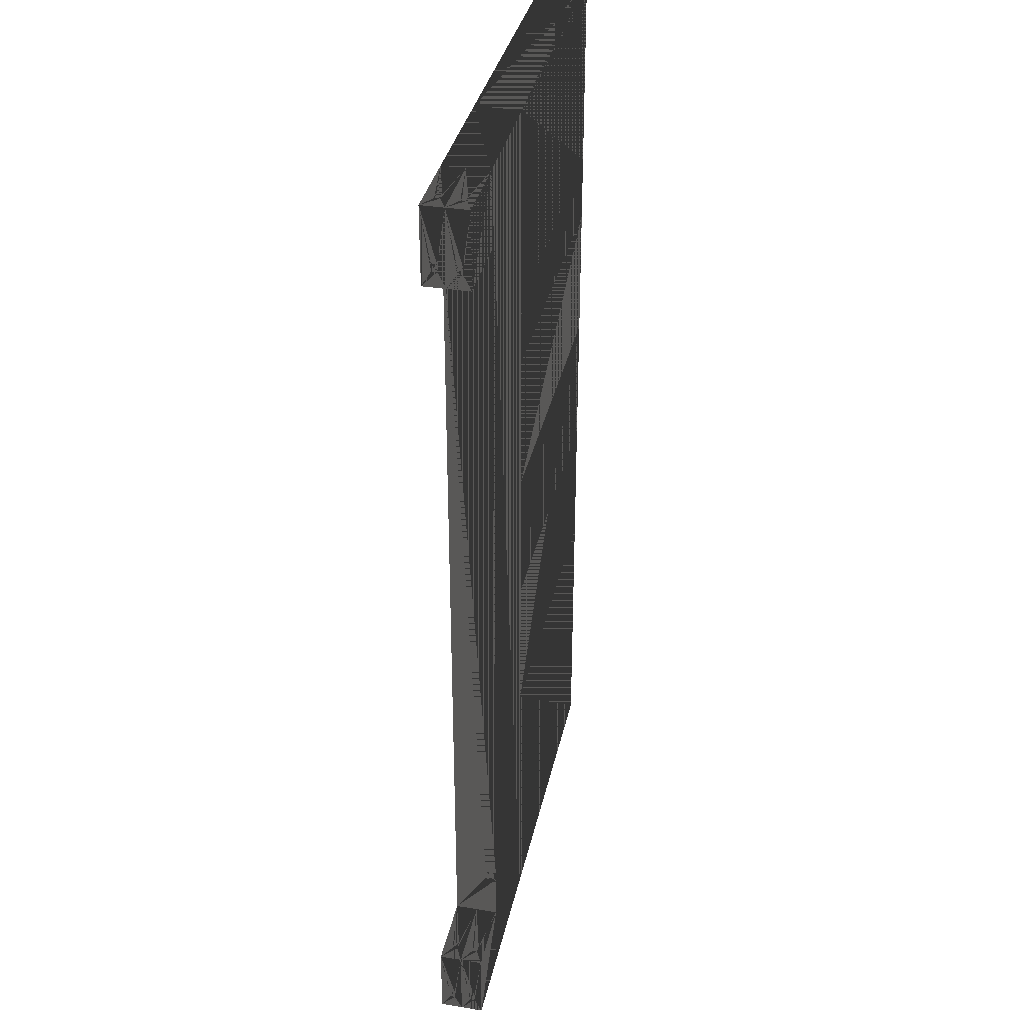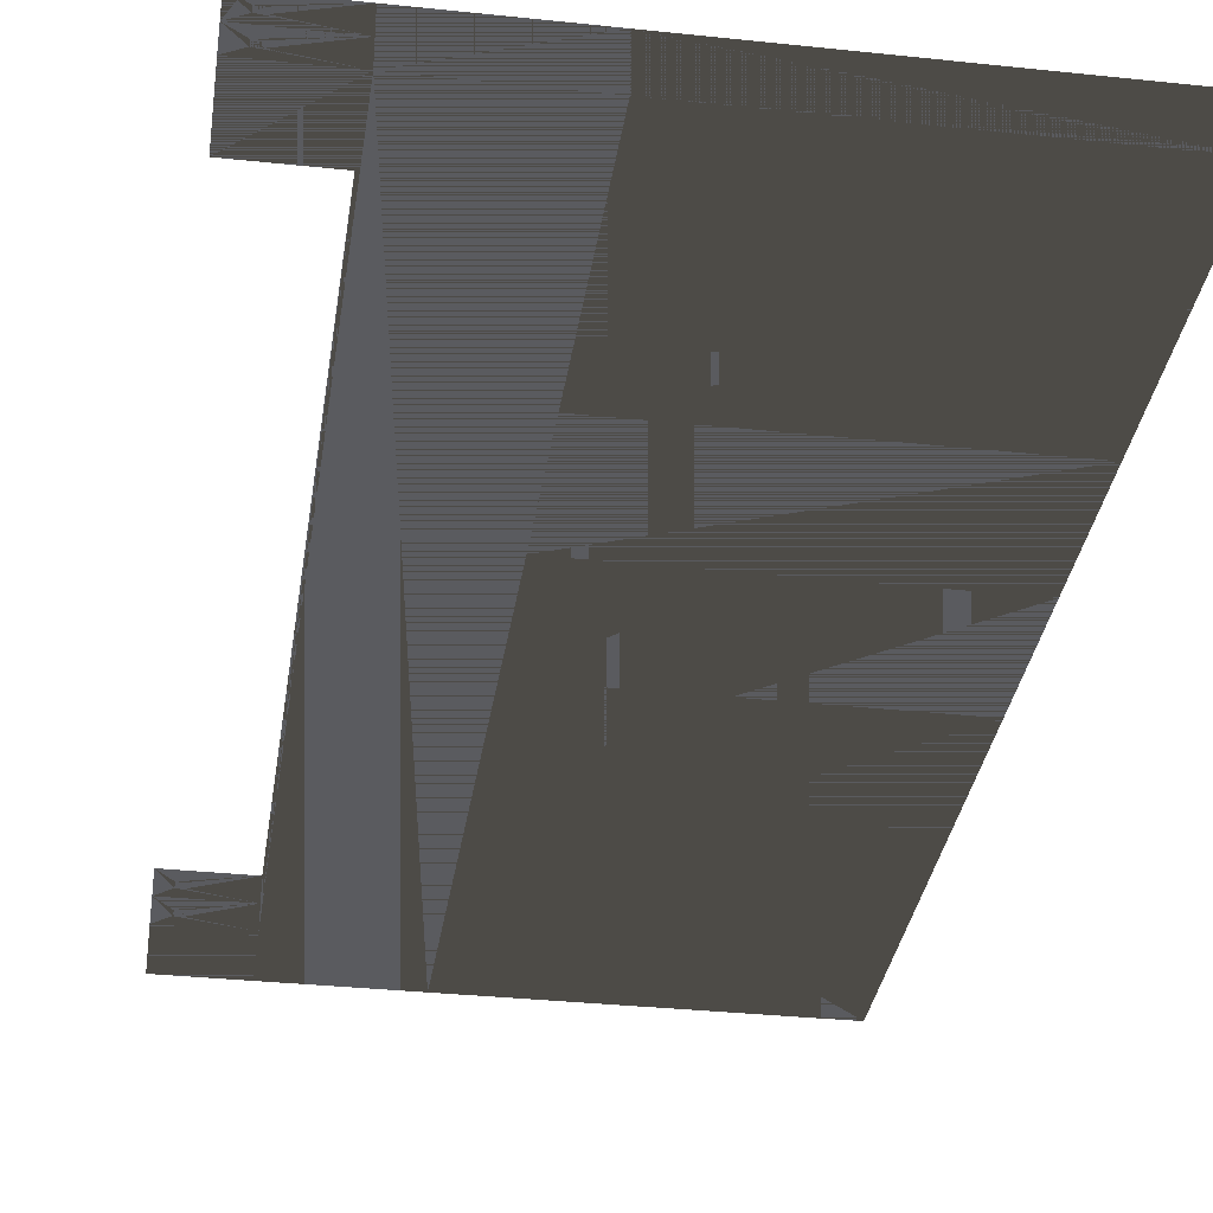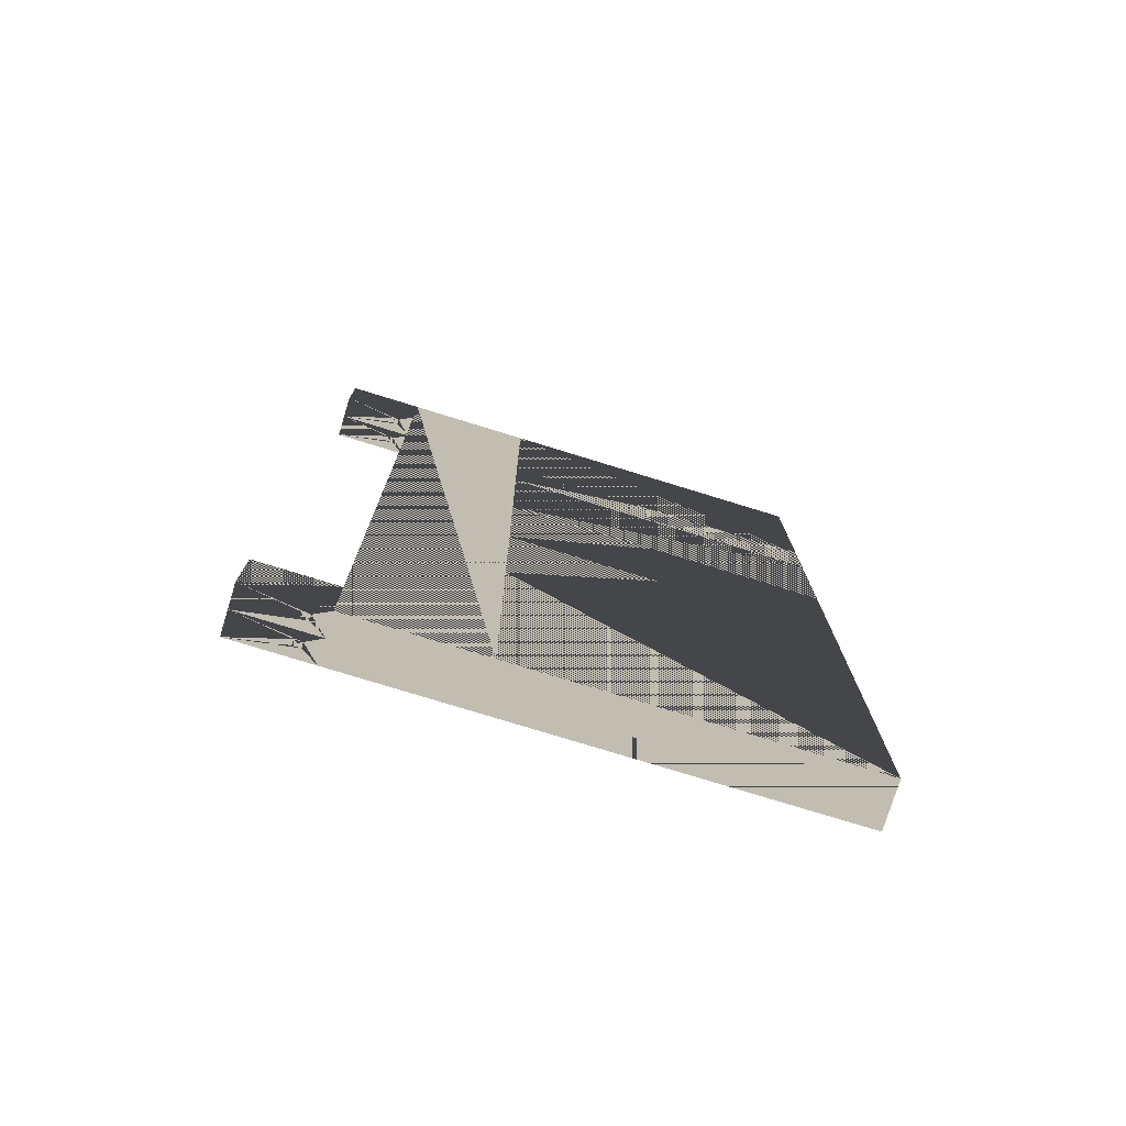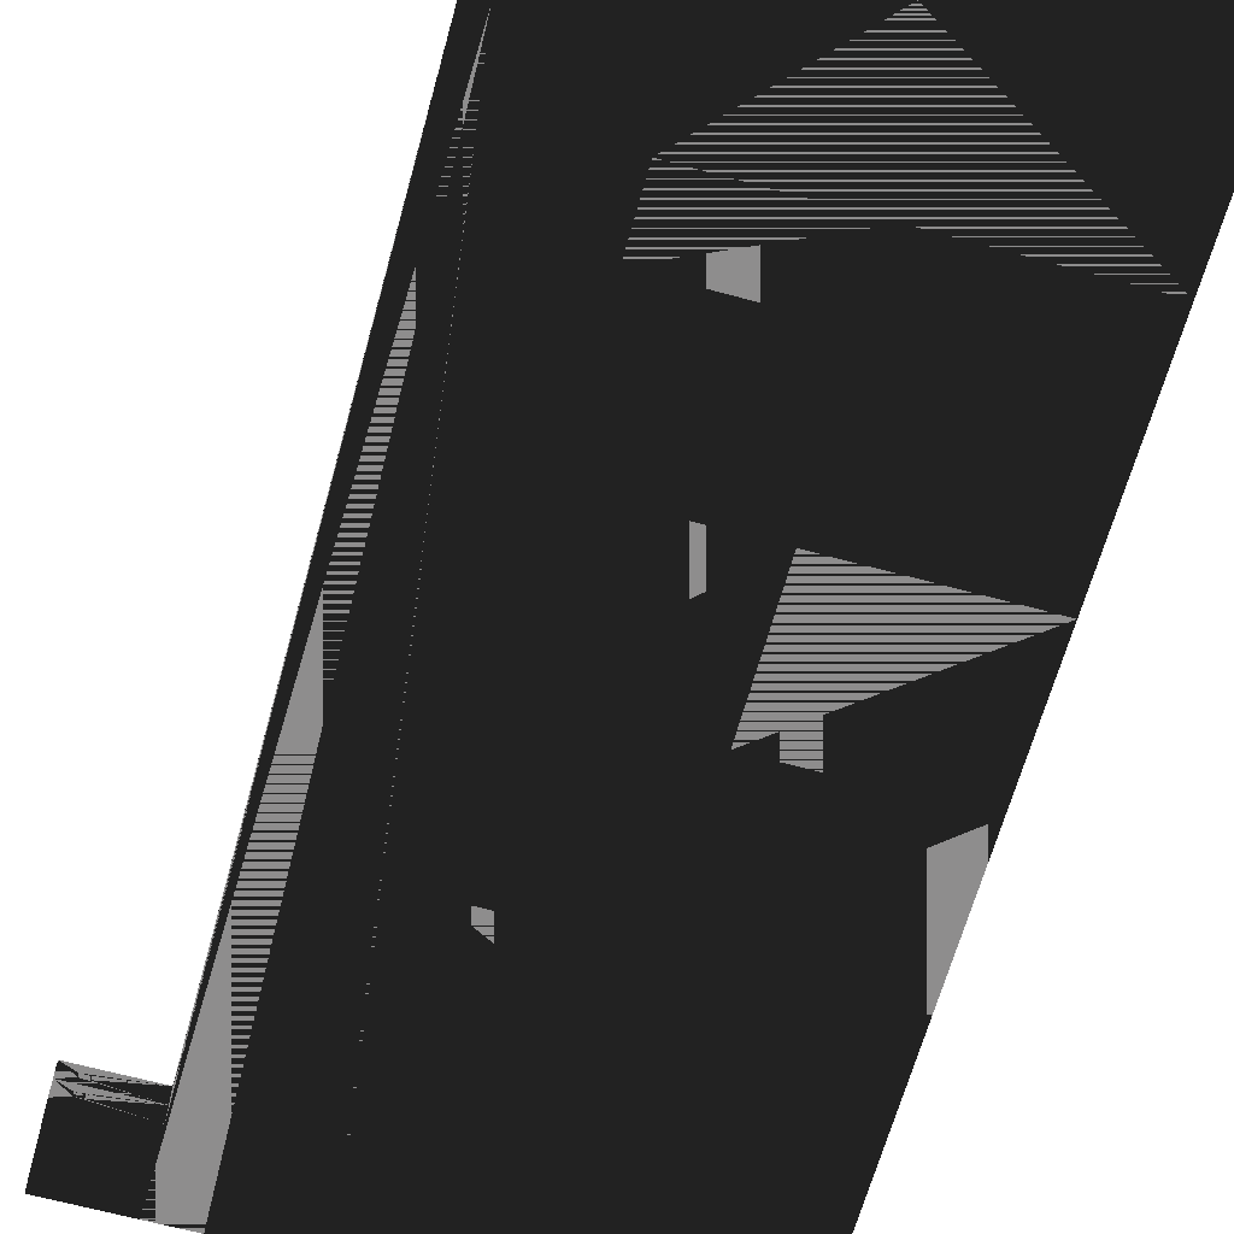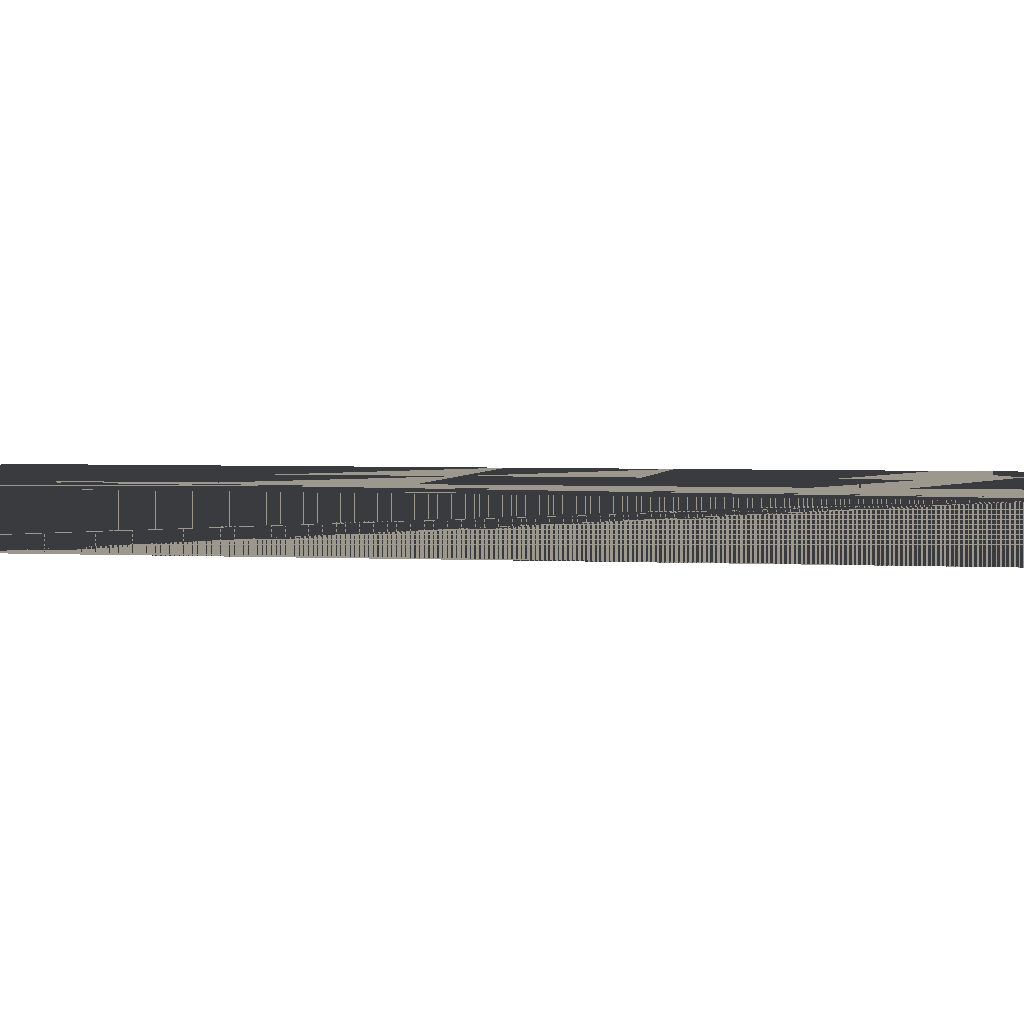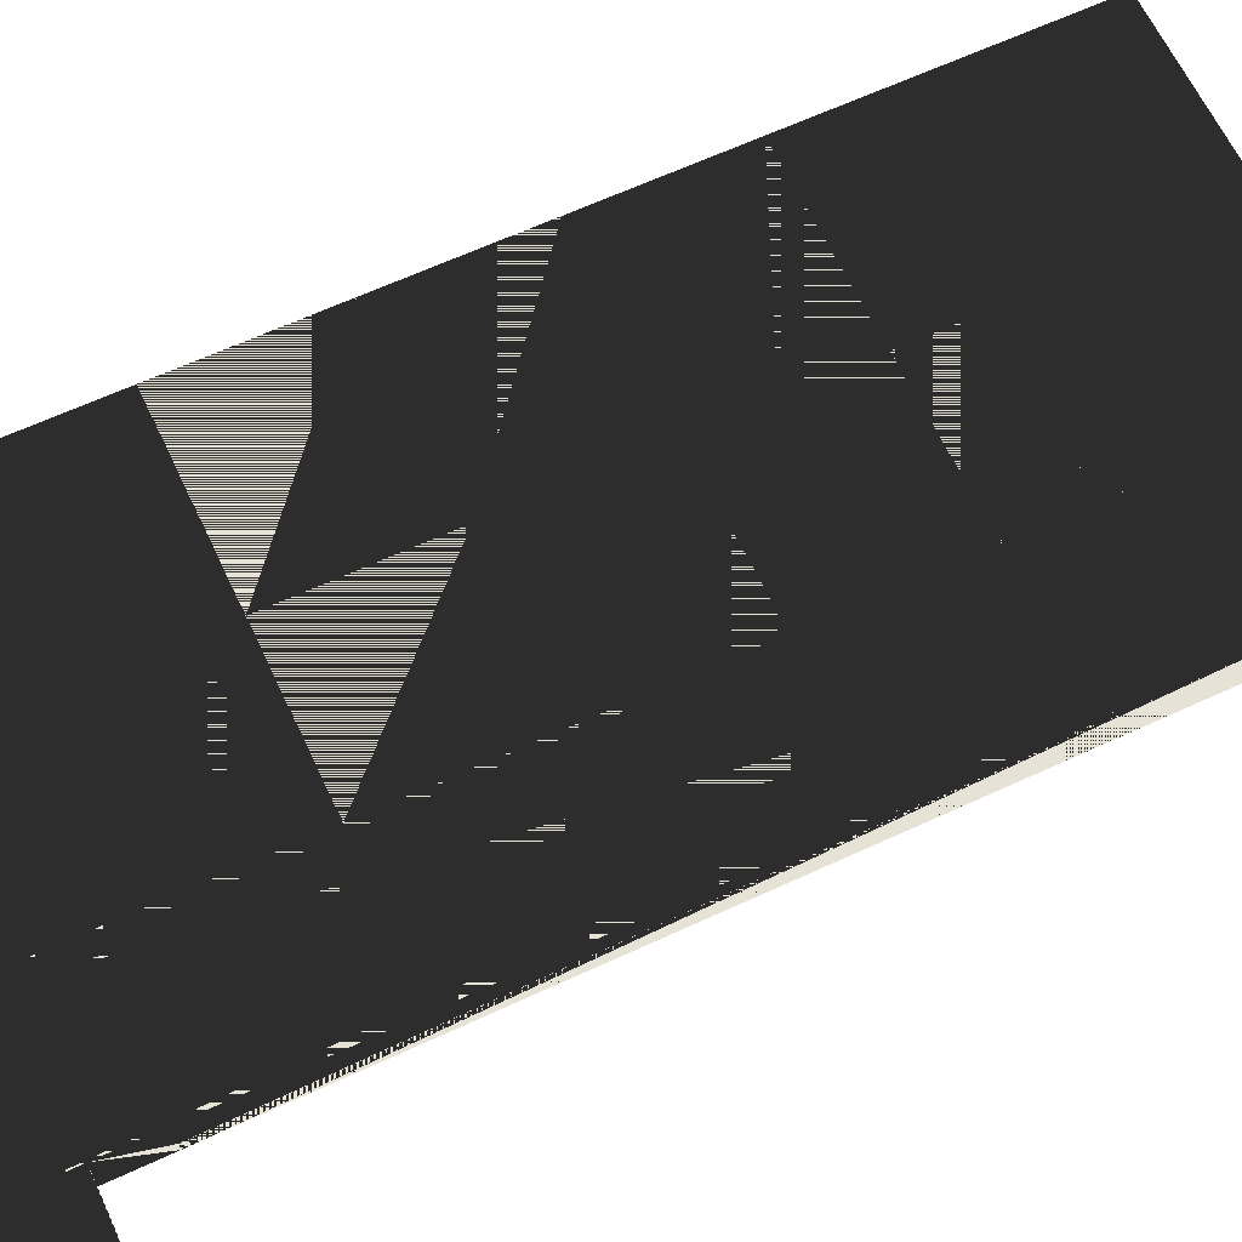
<metadata>
{"format":"obj","ext":"obj","renderer":"f3d","projection":"perspective","resolution":1024,"background":"white","views":[{"elev":35.3,"azim":102.2,"up":"+Y"},{"elev":-33.3,"azim":171.7,"up":"+Z"},{"elev":-77.0,"azim":162.9,"up":"+Y"},{"elev":-64.7,"azim":164.6,"up":"+Z"},{"elev":3.0,"azim":101.4,"up":"+Z"},{"elev":63.8,"azim":64.9,"up":"+Z"}]}
</metadata>
<code>
v 14.33 -49.23 -0
v -63.09 -49.23 -0
v -63.09 -117.5 -0
v 14.33 -117.5 -0
v -63.09 -49.23 10.69
v -21.03 -49.23 0
v -21.03 -49.23 10.69
v -63.09 -117.5 10.69
v 14.33 -117.5 10.69
v 14.33 -49.23 10.69
v -63.09 -13.87 -0
v -21.03 -13.87 -0
v -63.09 -13.87 10.69
v -21.03 -13.87 10.69
v 14.33 -13.87 -0
v 14.33 -13.87 10.69
v -63.09 19.66 -0
v -21.03 19.66 -0
v -63.09 19.66 10.69
v -21.03 19.66 10.69
v 14.33 19.66 -0
v 14.33 19.66 10.69
v -63.09 53.8 -0
v 14.33 53.8 -0
v -63.09 53.8 10.69
v 14.33 53.8 10.69
v -63.09 69.95 -0
v -21.03 53.8 -0
v -21.03 69.95 -0
v -21.03 53.8 10.69
v -21.03 69.95 10.69
v -63.09 69.95 10.69
v 14.33 69.95 -0
v 14.33 69.95 10.69
v 14.33 117.5 -0
v -63.09 117.5 -0
v 14.33 117.5 10.69
v -63.09 117.5 10.69
v 44.81 117.5 -0
v 44.81 -117.5 -0
v 44.81 -117.5 10.69
v 44.81 117.5 10.69
v 44.81 99.21 10.69
v 44.81 117.5 5.347
v 44.81 99.21 5.347
v 44.81 -99.21 -0
v 63.09 -117.5 -0
v 63.09 -99.21 -0
v 48.46 -117.5 1.829
v 44.81 -117.5 5.347
v 48.46 -117.5 3.048
v 50.29 -117.5 1.829
v 63.09 -117.5 5.347
v 50.29 -117.5 3.048
v 59.44 -99.21 1.829
v 63.09 -99.21 5.347
v 59.44 -99.21 3.048
v 57.61 -99.21 1.829
v 44.81 -99.21 5.347
v 57.61 -99.21 3.048
v 63.09 -113.8 1.829
v 63.09 -113.8 3.048
v 63.09 -112 1.829
v 63.09 -112 3.048
v 59.44 -99.21 7.176
v 63.09 -99.21 10.69
v 59.44 -99.21 8.395
v 57.61 -99.21 7.176
v 44.81 -99.21 10.69
v 57.61 -99.21 8.395
v 63.09 -113.8 7.176
v 63.09 -117.5 10.69
v 63.09 -113.8 8.395
v 63.09 -112 7.176
v 63.09 -112 8.395
v 48.46 -117.5 7.176
v 48.46 -117.5 8.395
v 50.29 -117.5 7.176
v 50.29 -117.5 8.395
v 63.09 99.21 -0
v 63.09 117.5 -0
v 44.81 99.21 -0
v 59.44 117.5 1.829
v 63.09 117.5 5.347
v 59.44 117.5 3.048
v 57.61 117.5 1.829
v 57.61 117.5 3.048
v 63.09 99.21 5.347
v 48.46 99.21 1.829
v 48.46 99.21 3.048
v 50.29 99.21 1.829
v 50.29 99.21 3.048
v 63.09 102.9 1.829
v 63.09 102.9 3.048
v 63.09 104.7 1.829
v 63.09 104.7 3.048
v 63.09 102.9 7.176
v 63.09 99.21 10.69
v 63.09 102.9 8.479
v 63.09 104.7 7.176
v 63.09 117.5 10.69
v 63.09 104.7 8.479
v 59.44 117.5 7.176
v 59.44 117.5 8.395
v 57.61 117.5 7.176
v 57.61 117.5 8.395
v 48.46 99.21 7.176
v 48.46 99.21 8.395
v 50.29 99.21 7.176
v 50.29 99.21 8.395
v 44.81 -87.02 0
v 44.81 -87.02 2.743
v 44.81 -84.58 0
v 44.81 -84.58 2.743
f 1 2 3
f 3 2 1
f 1 3 4
f 4 3 1
f 5 6 7
f 7 6 5
f 5 2 6
f 6 2 5
f 8 2 5
f 5 2 8
f 8 3 2
f 2 3 8
f 9 8 3
f 3 8 9
f 9 3 4
f 4 3 9
f 9 1 10
f 10 1 9
f 9 4 1
f 1 4 9
f 10 5 8
f 8 5 10
f 10 8 9
f 9 8 10
f 11 6 12
f 12 6 11
f 11 2 6
f 6 2 11
f 5 11 13
f 13 11 5
f 5 2 11
f 11 2 5
f 5 6 7
f 7 6 5
f 5 2 6
f 6 2 5
f 7 12 14
f 14 12 7
f 7 6 12
f 12 6 7
f 13 12 14
f 14 12 13
f 13 11 12
f 12 11 13
f 13 7 14
f 14 7 13
f 13 5 7
f 7 5 13
f 12 1 15
f 15 1 12
f 12 6 1
f 1 6 12
f 7 1 10
f 10 1 7
f 7 6 1
f 1 6 7
f 10 15 16
f 16 15 10
f 10 1 15
f 15 1 10
f 14 15 16
f 16 15 14
f 14 12 15
f 15 12 14
f 7 12 14
f 14 12 7
f 7 6 12
f 12 6 7
f 14 10 16
f 16 10 14
f 14 7 10
f 10 7 14
f 17 12 18
f 18 12 17
f 17 11 12
f 12 11 17
f 19 18 20
f 20 18 19
f 19 17 18
f 18 17 19
f 13 17 19
f 19 17 13
f 13 11 17
f 17 11 13
f 13 12 14
f 14 12 13
f 13 11 12
f 12 11 13
f 14 18 20
f 20 18 14
f 14 12 18
f 18 12 14
f 19 14 20
f 20 14 19
f 19 13 14
f 14 13 19
f 18 15 21
f 21 15 18
f 18 12 15
f 15 12 18
f 20 16 22
f 22 16 20
f 20 14 16
f 16 14 20
f 14 18 20
f 20 18 14
f 14 12 18
f 18 12 14
f 14 15 16
f 16 15 14
f 14 12 15
f 15 12 14
f 16 21 22
f 22 21 16
f 16 15 21
f 21 15 16
f 20 21 22
f 22 21 20
f 20 18 21
f 21 18 20
f 23 21 24
f 24 21 23
f 23 17 21
f 21 17 23
f 19 23 25
f 25 23 19
f 19 17 23
f 23 17 19
f 20 21 22
f 22 21 20
f 20 18 21
f 21 18 20
f 22 24 26
f 26 24 22
f 22 21 24
f 24 21 22
f 25 22 26
f 26 22 25
f 25 19 22
f 22 19 25
f 27 28 29
f 29 28 27
f 27 23 28
f 28 23 27
f 30 29 31
f 31 29 30
f 30 28 29
f 29 28 30
f 32 29 31
f 31 29 32
f 32 27 29
f 29 27 32
f 25 28 30
f 30 28 25
f 25 23 28
f 28 23 25
f 25 27 32
f 32 27 25
f 25 23 27
f 27 23 25
f 32 30 31
f 31 30 32
f 32 25 30
f 30 25 32
f 29 24 33
f 33 24 29
f 29 28 24
f 24 28 29
f 30 29 31
f 31 29 30
f 30 28 29
f 29 28 30
f 30 24 26
f 26 24 30
f 30 28 24
f 24 28 30
f 26 33 34
f 34 33 26
f 26 24 33
f 33 24 26
f 31 33 34
f 34 33 31
f 31 29 33
f 33 29 31
f 31 26 34
f 34 26 31
f 31 30 26
f 26 30 31
f 35 36 27
f 27 36 35
f 35 27 33
f 33 27 35
f 37 38 32
f 32 38 37
f 37 32 34
f 34 32 37
f 32 36 38
f 38 36 32
f 32 27 36
f 36 27 32
f 31 33 34
f 34 33 31
f 31 29 33
f 33 29 31
f 34 35 37
f 37 35 34
f 34 33 35
f 35 33 34
f 37 38 36
f 36 38 37
f 37 36 35
f 35 36 37
f 39 35 4
f 4 35 39
f 39 4 40
f 40 4 39
f 9 40 41
f 41 40 9
f 9 4 40
f 40 4 9
f 37 39 42
f 42 39 37
f 37 35 39
f 39 35 37
f 43 44 42
f 42 44 43
f 43 45 44
f 44 45 43
f 42 37 9
f 9 37 42
f 42 9 41
f 41 9 42
f 9 1 10
f 10 1 9
f 9 4 1
f 1 4 9
f 46 47 48
f 48 47 46
f 46 40 47
f 47 40 46
f 40 49 50
f 50 49 40
f 50 51 49
f 49 51 50
f 40 49 47
f 47 49 40
f 47 52 49
f 49 52 47
f 47 52 53
f 53 52 47
f 53 54 52
f 52 54 53
f 50 51 53
f 53 51 50
f 53 54 51
f 51 54 53
f 51 49 52 54
f 54 52 49 51
f 48 55 56
f 56 55 48
f 56 57 55
f 55 57 56
f 48 55 46
f 46 55 48
f 46 58 55
f 55 58 46
f 46 58 59
f 59 58 46
f 59 60 58
f 58 60 59
f 56 57 59
f 59 57 56
f 59 60 57
f 57 60 59
f 57 55 58 60
f 60 58 55 57
f 47 61 53
f 53 61 47
f 53 62 61
f 61 62 53
f 47 61 48
f 48 61 47
f 48 63 61
f 61 63 48
f 48 63 56
f 56 63 48
f 56 64 63
f 63 64 56
f 53 62 56
f 56 62 53
f 56 64 62
f 62 64 56
f 62 61 63 64
f 64 63 61 62
f 59 53 56
f 56 53 59
f 59 50 53
f 53 50 59
f 50 46 59
f 59 46 50
f 50 40 46
f 46 40 50
f 59 53 56
f 56 53 59
f 59 50 53
f 53 50 59
f 56 65 66
f 66 65 56
f 66 67 65
f 65 67 66
f 56 65 59
f 59 65 56
f 59 68 65
f 65 68 59
f 59 68 69
f 69 68 59
f 69 70 68
f 68 70 69
f 66 67 69
f 69 67 66
f 69 70 67
f 67 70 69
f 67 65 68 70
f 70 68 65 67
f 53 71 72
f 72 71 53
f 72 73 71
f 71 73 72
f 53 71 56
f 56 71 53
f 56 74 71
f 71 74 56
f 56 74 66
f 66 74 56
f 66 75 74
f 74 75 66
f 72 73 66
f 66 73 72
f 66 75 73
f 73 75 66
f 73 71 74 75
f 75 74 71 73
f 50 76 41
f 41 76 50
f 41 77 76
f 76 77 41
f 50 76 53
f 53 76 50
f 53 78 76
f 76 78 53
f 53 78 72
f 72 78 53
f 72 79 78
f 78 79 72
f 41 77 72
f 72 77 41
f 72 79 77
f 77 79 72
f 77 76 78 79
f 79 78 76 77
f 69 72 66
f 66 72 69
f 69 41 72
f 72 41 69
f 41 59 69
f 69 59 41
f 41 50 59
f 59 50 41
f 39 80 81
f 81 80 39
f 39 82 80
f 80 82 39
f 81 83 84
f 84 83 81
f 84 85 83
f 83 85 84
f 81 83 39
f 39 83 81
f 39 86 83
f 83 86 39
f 39 86 44
f 44 86 39
f 44 87 86
f 86 87 44
f 84 85 44
f 44 85 84
f 44 87 85
f 85 87 44
f 85 83 86 87
f 87 86 83 85
f 44 88 84
f 84 88 44
f 44 45 88
f 88 45 44
f 82 89 45
f 45 89 82
f 45 90 89
f 89 90 45
f 82 89 80
f 80 89 82
f 80 91 89
f 89 91 80
f 80 91 88
f 88 91 80
f 88 92 91
f 91 92 88
f 45 90 88
f 88 90 45
f 88 92 90
f 90 92 88
f 90 89 91 92
f 92 91 89 90
f 45 39 44
f 44 39 45
f 45 82 39
f 39 82 45
f 80 93 88
f 88 93 80
f 88 94 93
f 93 94 88
f 80 93 81
f 81 93 80
f 81 95 93
f 93 95 81
f 81 95 84
f 84 95 81
f 84 96 95
f 95 96 84
f 88 94 84
f 84 94 88
f 84 96 94
f 94 96 84
f 94 93 95 96
f 96 95 93 94
f 44 88 84
f 84 88 44
f 44 45 88
f 88 45 44
f 88 97 98
f 98 97 88
f 98 99 97
f 97 99 98
f 88 97 84
f 84 97 88
f 84 100 97
f 97 100 84
f 84 100 101
f 101 100 84
f 101 102 100
f 100 102 101
f 98 99 101
f 101 99 98
f 101 102 99
f 99 102 101
f 99 97 100 102
f 102 100 97 99
f 84 103 101
f 101 103 84
f 101 104 103
f 103 104 101
f 84 103 44
f 44 103 84
f 44 105 103
f 103 105 44
f 44 105 42
f 42 105 44
f 42 106 105
f 105 106 42
f 101 104 42
f 42 104 101
f 42 106 104
f 104 106 42
f 104 103 105 106
f 106 105 103 104
f 42 98 101
f 101 98 42
f 42 43 98
f 98 43 42
f 43 44 42
f 42 44 43
f 43 45 44
f 44 45 43
f 45 107 43
f 43 107 45
f 43 108 107
f 107 108 43
f 45 107 88
f 88 107 45
f 88 109 107
f 107 109 88
f 88 109 98
f 98 109 88
f 98 110 109
f 109 110 98
f 43 108 98
f 98 108 43
f 98 110 108
f 108 110 98
f 108 107 109 110
f 110 109 107 108
f 10 15 16
f 16 15 10
f 10 1 15
f 15 1 10
f 16 21 22
f 22 21 16
f 16 15 21
f 21 15 16
f 22 24 26
f 26 24 22
f 22 21 24
f 24 21 22
f 26 33 34
f 34 33 26
f 26 24 33
f 33 24 26
f 34 35 37
f 37 35 34
f 34 33 35
f 35 33 34
f 7 1 10
f 10 1 7
f 7 6 1
f 1 6 7
f 19 18 20
f 20 18 19
f 19 17 18
f 18 17 19
f 32 29 31
f 31 29 32
f 32 27 29
f 29 27 32
f 41 59 69
f 69 59 41
f 41 50 59
f 59 50 41
f 50 46 59
f 59 46 50
f 50 40 46
f 46 40 50
f 46 111 69
f 69 111 46
f 69 112 111
f 111 112 69
f 46 111 82
f 82 111 46
f 82 113 111
f 111 113 82
f 82 113 43
f 43 113 82
f 43 114 113
f 113 114 43
f 69 112 43
f 43 112 69
f 43 114 112
f 112 114 43
f 112 111 113 114
f 114 113 111 112
f 45 39 44
f 44 39 45
f 45 82 39
f 39 82 45

</code>
